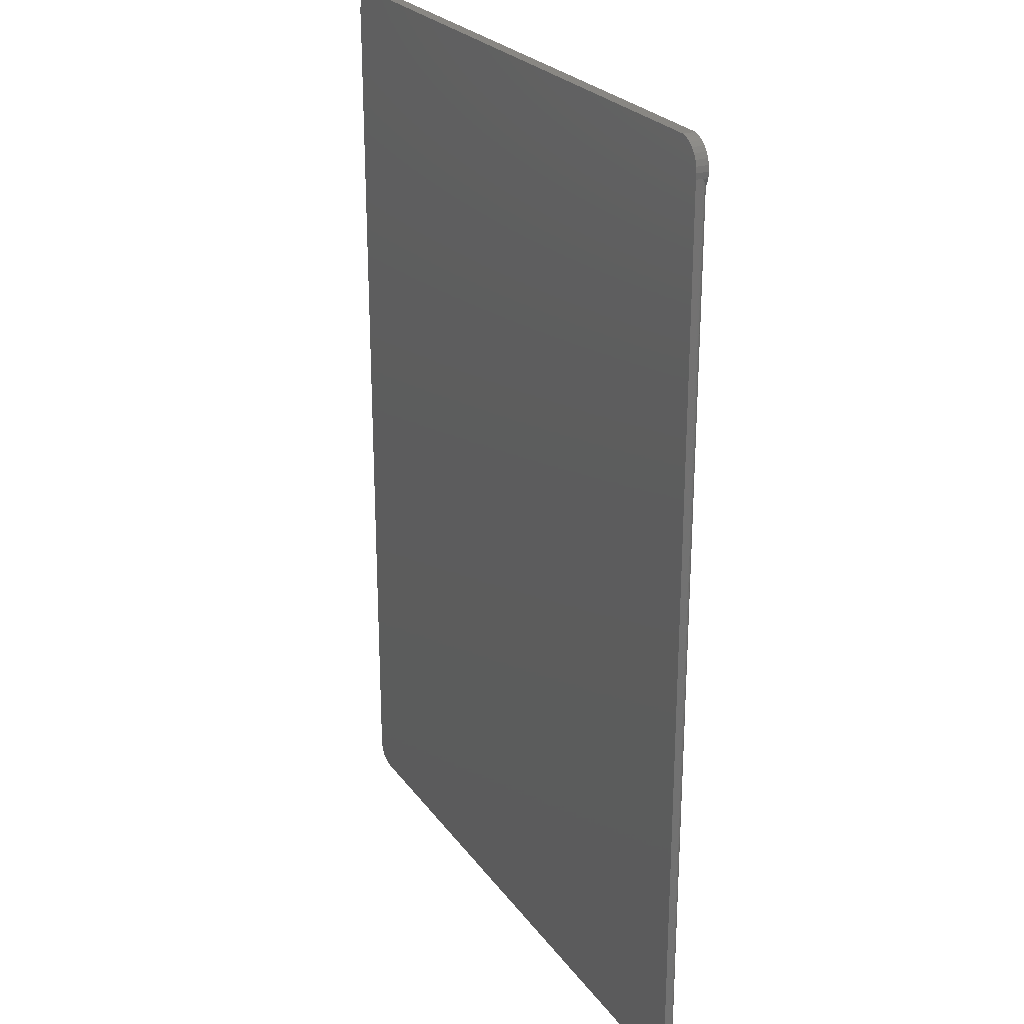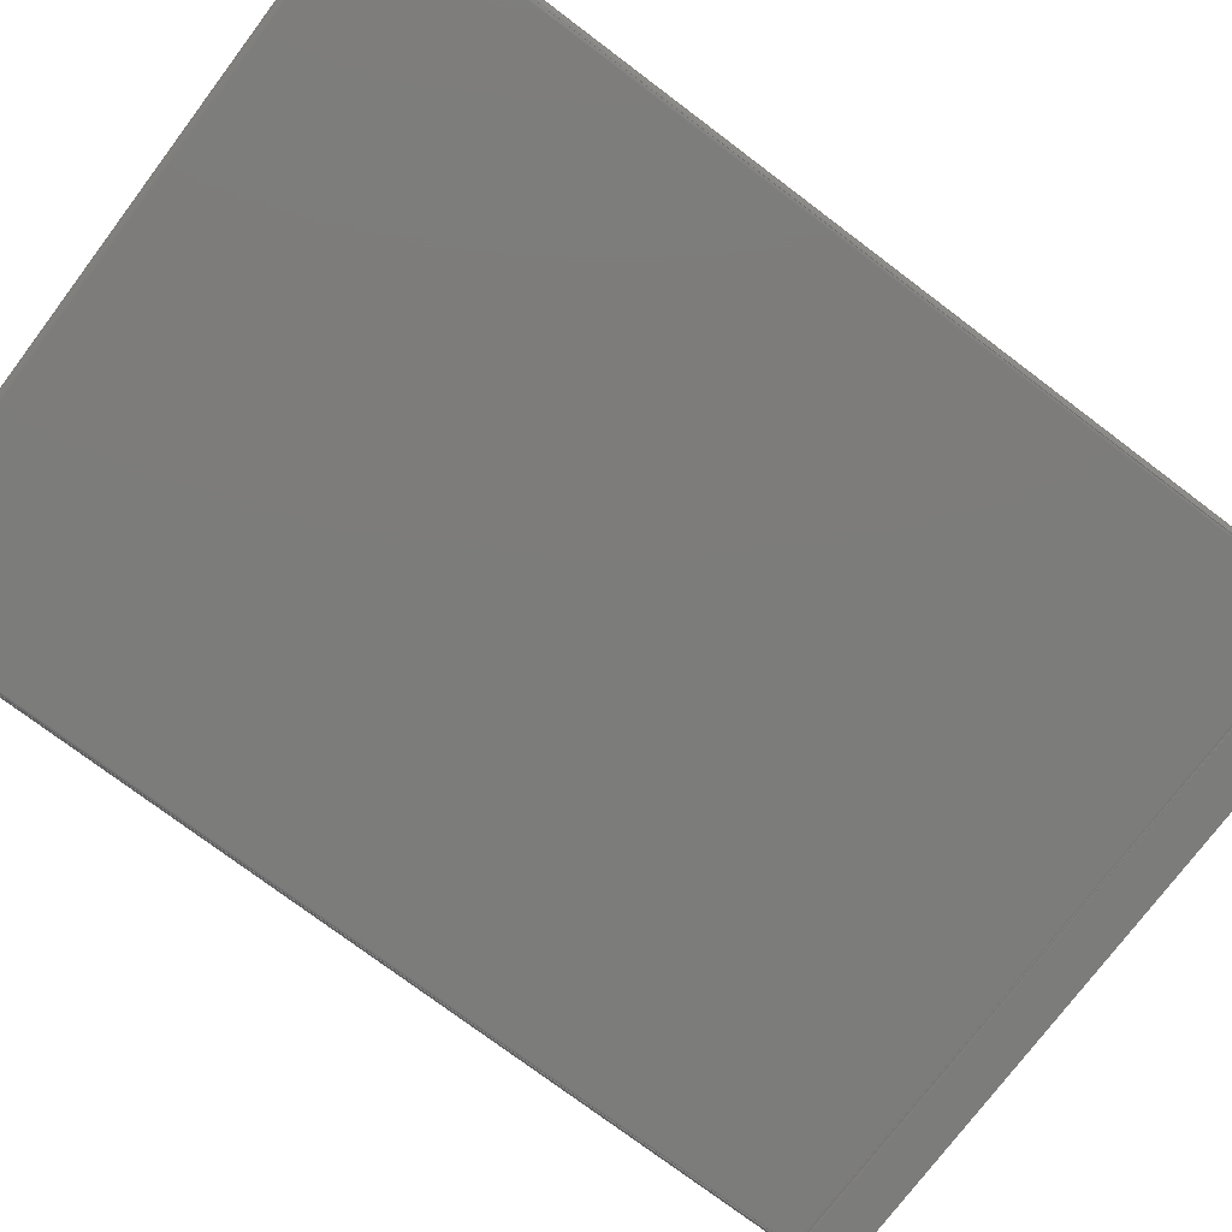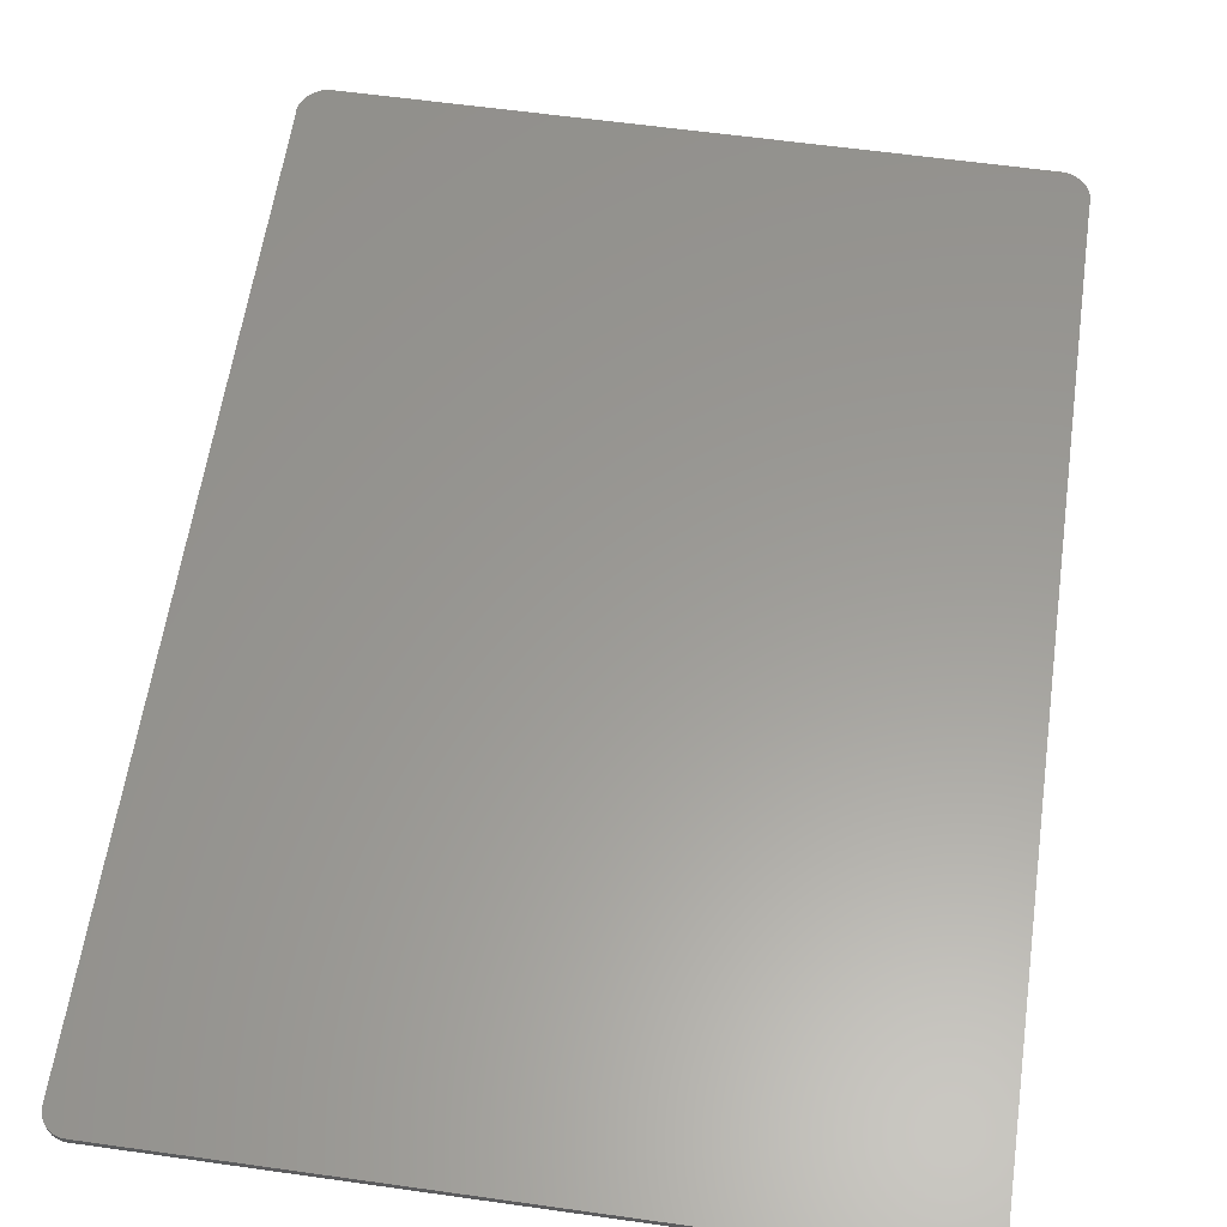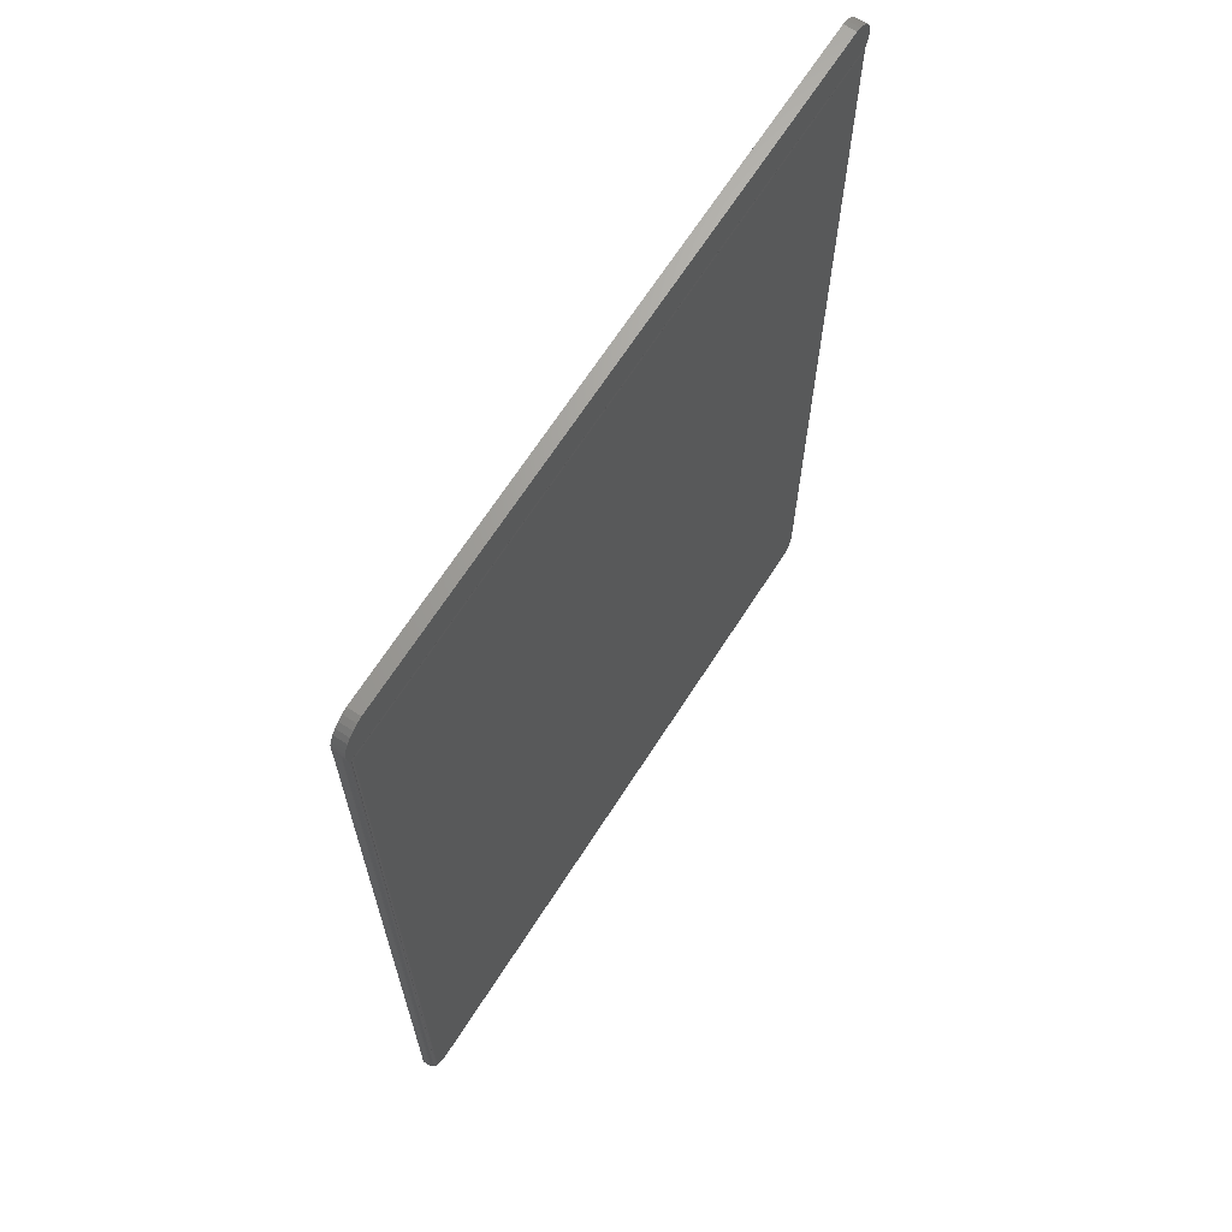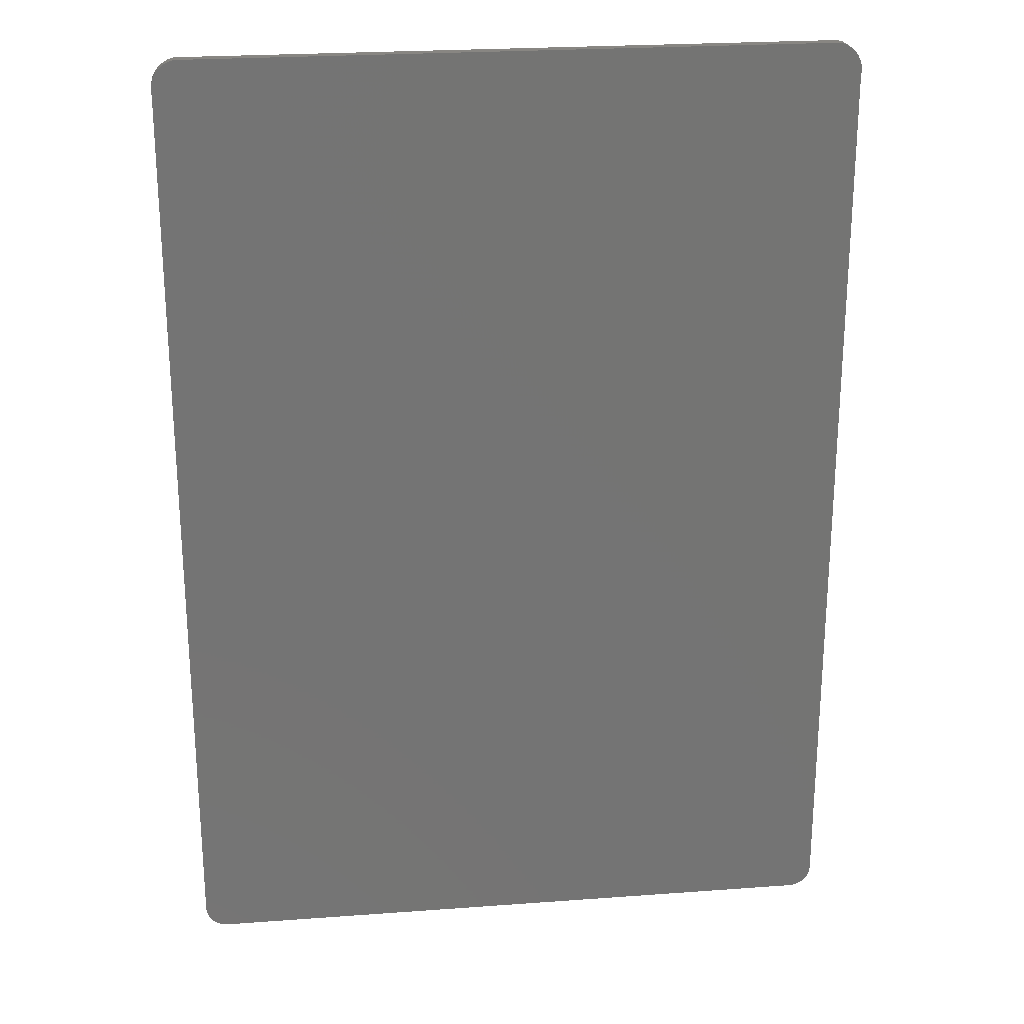
<metadata>
{"format":"stl","ext":"stl","renderer":"f3d","projection":"perspective","resolution":1024,"background":"white","views":[{"elev":25.2,"azim":62.5,"up":"+Y"},{"elev":-75.6,"azim":53.0,"up":"+Z"},{"elev":59.7,"azim":8.2,"up":"+Z"},{"elev":67.4,"azim":122.7,"up":"+Y"},{"elev":23.9,"azim":-7.0,"up":"+Y"}]}
</metadata>
<code>
# stl→obj: 237 verts, 470 faces
v 0.442 0.5715 0
v 0.4422 0.5721 0.003301
v 0.4405 0.5681 0.001551
v 0.4394 0.566 0
v 0.4437 0.5773 0
v 0.4436 0.5768 0.006494
v 0.4433 0.5756 0.005399
v 0.4428 0.574 0.004323
v 0.4444 0.5845 0
v 0.4444 0.5845 0.01562
v 0.4437 0.5773 0.01562
v 0.4437 0.5773 0.007812
v 0.4149 0.6205 0
v 0.4149 0.6205 0.01562
v 0.4218 0.6184 0
v 0.4218 0.6184 0.01562
v 0.4281 0.615 0
v 0.4281 0.615 0.01562
v 0.4337 0.6104 0
v 0.4337 0.6104 0.01562
v 0.4382 0.6049 0
v 0.4382 0.6049 0.01562
v 0.4416 0.5985 0
v 0.4416 0.5985 0.01562
v 0.4437 0.5916 0
v 0.4437 0.5916 0.01562
v -0.4342 0.5773 0.007812
v -0.4349 0.5845 0.01562
v -0.4341 0.5768 0.006494
v -0.4342 0.5773 0.01562
v -0.432 0.5701 0.002365
v -0.4325 0.5715 0
v -0.4299 0.566 0
v -0.4334 0.574 0.004323
v -0.4342 0.5773 0
v -0.4338 0.5756 0.005399
v -0.4349 0.5845 0
v -0.4342 0.5916 0
v -0.4342 0.5916 0.01562
v -0.4321 0.5985 0
v -0.4321 0.5985 0.01562
v -0.4288 0.6049 0
v -0.4288 0.6049 0.01562
v -0.4242 0.6104 0
v -0.4242 0.6104 0.01562
v -0.4186 0.615 0
v -0.4186 0.615 0.01562
v -0.4123 0.6184 0
v -0.4123 0.6184 0.01562
v -0.4054 0.6205 0
v -0.4054 0.6205 0.01562
v 0.4383 0.5643 0.0003987
v -0.4264 0.561 0
v 0.4371 0.5626 9.89e-05
v -0.4276 0.5626 9.89e-05
v -0.4289 0.5643 0.0003987
v 0.4359 0.561 0
v 0.4343 -0.5964 0
v -0.4248 -0.5964 0
v 0.4355 -0.5925 0
v -0.4229 -0.6001 0
v 0.4323 -0.6001 0
v -0.4203 -0.6032 0
v 0.4297 -0.6032 0
v -0.4171 -0.6058 0
v 0.4265 -0.6058 0
v -0.4135 -0.6078 0
v 0.4229 -0.6078 0
v 0.419 -0.609 0
v 0.4149 -0.6094 0
v -0.4054 -0.6094 0
v -0.4095 -0.609 0
v -0.426 -0.5925 0
v -0.4264 -0.5884 0
v 0.4359 -0.5884 0
v -0.4342 -0.5884 0.01562
v -0.4342 -0.5884 0.007812
v 0.4437 -0.5884 0.01562
v 0.4437 -0.5884 0.007812
v 0.4431 -0.594 0.007812
v 0.4431 -0.594 0.01562
v 0.4415 -0.5994 0.007812
v 0.4415 -0.5994 0.01562
v 0.4388 -0.6044 0.007812
v 0.4388 -0.6044 0.01562
v 0.4352 -0.6088 0.007812
v 0.4352 -0.6088 0.01562
v 0.4309 -0.6123 0.007812
v 0.4309 -0.6123 0.01562
v 0.4259 -0.615 0.007812
v 0.4259 -0.615 0.01562
v 0.4205 -0.6166 0.007812
v 0.4205 -0.6166 0.01562
v 0.4149 -0.6172 0.007812
v 0.4149 -0.6172 0.01562
v -0.4054 -0.6172 0.01562
v -0.4054 -0.6172 0.007812
v -0.411 -0.6166 0.007812
v -0.411 -0.6166 0.01562
v -0.4164 -0.615 0.007812
v -0.4164 -0.615 0.01562
v -0.4214 -0.6123 0.007812
v -0.4214 -0.6123 0.01562
v -0.4258 -0.6088 0.007812
v -0.4258 -0.6088 0.01562
v -0.4294 -0.6044 0.007812
v -0.4294 -0.6044 0.01562
v -0.432 -0.5994 0.007812
v -0.432 -0.5994 0.01562
v -0.4337 -0.594 0.007812
v -0.4337 -0.594 0.01562
v -0.4341 -0.5884 0.006288
v -0.4279 -0.5884 0.0001501
v -0.4294 -0.5884 0.0005947
v -0.4307 -0.5884 0.001317
v -0.4319 -0.5884 0.002288
v -0.4329 -0.5884 0.003472
v -0.4336 -0.5884 0.004823
v 0.4388 -0.5884 0.0005947
v 0.4374 -0.5884 0.0001501
v 0.4402 -0.5884 0.001317
v 0.4414 -0.5884 0.002288
v 0.4424 -0.5884 0.003472
v 0.4431 -0.5884 0.004823
v 0.4435 -0.5884 0.006288
v 0.443 -0.594 0.006288
v 0.4425 -0.5939 0.004823
v 0.4418 -0.5938 0.003472
v 0.4409 -0.5936 0.002288
v 0.4397 -0.5933 0.001317
v 0.4384 -0.5931 0.0005947
v 0.4369 -0.5928 0.0001501
v 0.4205 -0.6165 0.006288
v 0.4149 -0.617 0.006288
v 0.4204 -0.6161 0.004823
v 0.4149 -0.6166 0.004823
v 0.4202 -0.6153 0.003472
v 0.4149 -0.6159 0.003472
v 0.4201 -0.6144 0.002288
v 0.4149 -0.6149 0.002288
v 0.4198 -0.6132 0.001317
v 0.4149 -0.6137 0.001317
v 0.4196 -0.6119 0.0005947
v 0.4149 -0.6124 0.0005947
v 0.4193 -0.6105 0.0001501
v 0.4149 -0.6109 0.0001501
v 0.4258 -0.6149 0.006288
v 0.4257 -0.6144 0.004823
v 0.4254 -0.6138 0.003472
v 0.425 -0.6129 0.002288
v 0.4246 -0.6118 0.001317
v 0.4241 -0.6105 0.0005947
v 0.4235 -0.6092 0.0001501
v 0.4308 -0.6122 0.006288
v 0.4305 -0.6118 0.004823
v 0.4301 -0.6112 0.003472
v 0.4296 -0.6104 0.002288
v 0.4289 -0.6094 0.001317
v 0.4282 -0.6083 0.0005947
v 0.4274 -0.6071 0.0001501
v 0.4351 -0.6087 0.006288
v 0.4348 -0.6083 0.004823
v 0.4343 -0.6078 0.003472
v 0.4336 -0.6071 0.002288
v 0.4328 -0.6063 0.001317
v 0.4318 -0.6053 0.0005947
v 0.4308 -0.6043 0.0001501
v 0.4387 -0.6043 0.006288
v 0.4383 -0.6041 0.004823
v 0.4377 -0.6037 0.003472
v 0.4369 -0.6031 0.002288
v 0.4359 -0.6025 0.001317
v 0.4348 -0.6017 0.0005947
v 0.4336 -0.6009 0.0001501
v 0.4413 -0.5994 0.006288
v 0.4409 -0.5992 0.004823
v 0.4403 -0.5989 0.003472
v 0.4394 -0.5985 0.002288
v 0.4383 -0.5981 0.001317
v 0.437 -0.5976 0.0005947
v 0.4357 -0.597 0.0001501
v -0.4054 -0.6109 0.0001501
v -0.4054 -0.6124 0.0005947
v -0.4054 -0.6137 0.001317
v -0.4054 -0.6149 0.002288
v -0.4054 -0.6159 0.003472
v -0.4054 -0.6166 0.004823
v -0.4054 -0.617 0.006288
v -0.411 -0.6165 0.006288
v -0.4109 -0.6161 0.004823
v -0.4108 -0.6153 0.003472
v -0.4106 -0.6144 0.002288
v -0.4104 -0.6132 0.001317
v -0.4101 -0.6119 0.0005947
v -0.4098 -0.6105 0.0001501
v -0.4335 -0.594 0.006288
v -0.4331 -0.5939 0.004823
v -0.4324 -0.5938 0.003472
v -0.4314 -0.5936 0.002288
v -0.4303 -0.5933 0.001317
v -0.4289 -0.5931 0.0005947
v -0.4275 -0.5928 0.0001501
v -0.4319 -0.5994 0.006288
v -0.4315 -0.5992 0.004823
v -0.4308 -0.5989 0.003472
v -0.4299 -0.5985 0.002288
v -0.4288 -0.5981 0.001317
v -0.4276 -0.5976 0.0005947
v -0.4262 -0.597 0.0001501
v -0.4292 -0.6043 0.006288
v -0.4289 -0.6041 0.004823
v -0.4283 -0.6037 0.003472
v -0.4275 -0.6031 0.002288
v -0.4265 -0.6025 0.001317
v -0.4253 -0.6017 0.0005947
v -0.4241 -0.6009 0.0001501
v -0.4257 -0.6087 0.006288
v -0.4254 -0.6083 0.004823
v -0.4248 -0.6078 0.003472
v -0.4242 -0.6071 0.002288
v -0.4233 -0.6063 0.001317
v -0.4224 -0.6053 0.0005947
v -0.4213 -0.6043 0.0001501
v -0.4213 -0.6122 0.006288
v -0.4211 -0.6118 0.004823
v -0.4207 -0.6112 0.003472
v -0.4201 -0.6104 0.002288
v -0.4195 -0.6094 0.001317
v -0.4187 -0.6083 0.0005947
v -0.4179 -0.6071 0.0001501
v -0.4164 -0.6149 0.006288
v -0.4162 -0.6144 0.004823
v -0.4159 -0.6138 0.003472
v -0.4156 -0.6129 0.002288
v -0.4151 -0.6118 0.001317
v -0.4146 -0.6105 0.0005947
v -0.414 -0.6092 0.0001501
f 1 2 3
f 1 3 4
f 5 6 7
f 5 7 8
f 5 8 2
f 5 2 1
f 9 10 11
f 9 11 12
f 9 12 6
f 9 6 5
f 13 14 15
f 15 14 16
f 15 16 17
f 17 16 18
f 17 18 19
f 19 18 20
f 19 20 21
f 21 20 22
f 21 22 23
f 23 22 24
f 23 24 25
f 25 24 26
f 25 26 9
f 9 26 10
f 27 28 29
f 27 30 28
f 31 32 33
f 32 31 34
f 35 32 34
f 35 34 36
f 35 36 29
f 35 29 28
f 35 28 37
f 37 28 38
f 38 28 39
f 38 39 40
f 40 39 41
f 40 41 42
f 42 41 43
f 42 43 44
f 44 43 45
f 44 45 46
f 46 45 47
f 46 47 48
f 48 47 49
f 48 49 50
f 50 49 51
f 4 52 53
f 54 53 52
f 55 56 4
f 53 55 4
f 15 48 13
f 48 50 13
f 33 4 56
f 57 53 54
f 1 32 5
f 46 48 15
f 17 46 15
f 44 46 17
f 19 44 17
f 42 44 19
f 21 42 19
f 40 42 21
f 23 40 21
f 38 40 23
f 25 38 23
f 33 32 1
f 4 33 1
f 58 59 60
f 61 59 58
f 62 61 58
f 63 61 62
f 64 63 62
f 65 63 64
f 66 65 64
f 67 65 66
f 68 69 70
f 68 70 71
f 68 71 72
f 68 72 67
f 68 67 66
f 32 35 5
f 5 35 37
f 5 37 9
f 9 37 38
f 9 38 25
f 59 73 60
f 60 73 74
f 60 74 75
f 75 74 53
f 75 53 57
f 30 27 76
f 76 27 77
f 78 79 11
f 11 79 12
f 79 78 80
f 80 78 81
f 80 81 82
f 82 81 83
f 82 83 84
f 84 83 85
f 84 85 86
f 86 85 87
f 86 87 88
f 88 87 89
f 88 89 90
f 90 89 91
f 90 91 92
f 92 91 93
f 92 93 94
f 94 93 95
f 96 97 95
f 95 97 94
f 97 96 98
f 98 96 99
f 98 99 100
f 100 99 101
f 100 101 102
f 102 101 103
f 102 103 104
f 104 103 105
f 104 105 106
f 106 105 107
f 106 107 108
f 108 107 109
f 108 109 110
f 110 109 111
f 110 111 77
f 77 111 76
f 77 29 112
f 77 27 29
f 53 113 55
f 53 74 113
f 113 114 55
f 55 114 56
f 56 114 115
f 56 115 33
f 33 115 116
f 33 116 31
f 31 116 117
f 31 117 34
f 34 117 118
f 118 36 34
f 36 118 112
f 36 112 29
f 119 4 3
f 75 54 120
f 75 57 54
f 120 54 52
f 52 119 120
f 4 119 52
f 119 3 121
f 122 121 3
f 3 2 122
f 122 2 123
f 123 2 8
f 123 8 7
f 123 7 124
f 124 7 6
f 12 79 6
f 6 79 125
f 6 125 124
f 79 80 125
f 125 80 126
f 125 126 124
f 124 126 127
f 124 127 123
f 123 127 128
f 123 128 122
f 122 128 129
f 122 129 121
f 121 129 130
f 121 130 119
f 119 130 131
f 119 131 120
f 120 131 132
f 120 132 75
f 75 132 60
f 92 94 133
f 133 94 134
f 133 134 135
f 135 134 136
f 135 136 137
f 137 136 138
f 137 138 139
f 139 138 140
f 139 140 141
f 141 140 142
f 141 142 143
f 143 142 144
f 143 144 145
f 145 144 146
f 145 146 69
f 69 146 70
f 90 92 147
f 147 92 133
f 147 133 148
f 148 133 135
f 148 135 149
f 149 135 137
f 149 137 150
f 150 137 139
f 150 139 151
f 151 139 141
f 151 141 152
f 152 141 143
f 152 143 153
f 153 143 145
f 153 145 68
f 68 145 69
f 88 90 154
f 154 90 147
f 154 147 155
f 155 147 148
f 155 148 156
f 156 148 149
f 156 149 157
f 157 149 150
f 157 150 158
f 158 150 151
f 158 151 159
f 159 151 152
f 159 152 160
f 160 152 153
f 160 153 66
f 66 153 68
f 86 88 161
f 161 88 154
f 161 154 162
f 162 154 155
f 162 155 163
f 163 155 156
f 163 156 164
f 164 156 157
f 164 157 165
f 165 157 158
f 165 158 166
f 166 158 159
f 166 159 167
f 167 159 160
f 167 160 64
f 64 160 66
f 84 86 168
f 168 86 161
f 168 161 169
f 169 161 162
f 169 162 170
f 170 162 163
f 170 163 171
f 171 163 164
f 171 164 172
f 172 164 165
f 172 165 173
f 173 165 166
f 173 166 174
f 174 166 167
f 174 167 62
f 62 167 64
f 82 84 175
f 175 84 168
f 175 168 176
f 176 168 169
f 176 169 177
f 177 169 170
f 177 170 178
f 178 170 171
f 178 171 179
f 179 171 172
f 179 172 180
f 180 172 173
f 180 173 181
f 181 173 174
f 181 174 58
f 58 174 62
f 80 82 126
f 126 82 175
f 126 175 127
f 127 175 176
f 127 176 128
f 128 176 177
f 128 177 129
f 129 177 178
f 129 178 130
f 130 178 179
f 130 179 131
f 131 179 180
f 131 180 132
f 132 180 181
f 132 181 60
f 60 181 58
f 71 70 182
f 182 70 146
f 182 146 183
f 183 146 144
f 183 144 184
f 184 144 142
f 184 142 185
f 185 142 140
f 185 140 186
f 186 140 138
f 186 138 187
f 187 138 136
f 187 136 188
f 188 136 134
f 188 134 97
f 97 134 94
f 97 98 188
f 188 98 189
f 188 189 187
f 187 189 190
f 187 190 186
f 186 190 191
f 186 191 185
f 185 191 192
f 185 192 184
f 184 192 193
f 184 193 183
f 183 193 194
f 183 194 182
f 182 194 195
f 182 195 71
f 71 195 72
f 110 77 196
f 196 77 112
f 196 112 197
f 197 112 118
f 197 118 198
f 198 118 117
f 198 117 199
f 199 117 116
f 199 116 200
f 200 116 115
f 200 115 201
f 201 115 114
f 201 114 202
f 202 114 113
f 202 113 73
f 73 113 74
f 108 110 203
f 203 110 196
f 203 196 204
f 204 196 197
f 204 197 205
f 205 197 198
f 205 198 206
f 206 198 199
f 206 199 207
f 207 199 200
f 207 200 208
f 208 200 201
f 208 201 209
f 209 201 202
f 209 202 59
f 59 202 73
f 106 108 210
f 210 108 203
f 210 203 211
f 211 203 204
f 211 204 212
f 212 204 205
f 212 205 213
f 213 205 206
f 213 206 214
f 214 206 207
f 214 207 215
f 215 207 208
f 215 208 216
f 216 208 209
f 216 209 61
f 61 209 59
f 104 106 217
f 217 106 210
f 217 210 218
f 218 210 211
f 218 211 219
f 219 211 212
f 219 212 220
f 220 212 213
f 220 213 221
f 221 213 214
f 221 214 222
f 222 214 215
f 222 215 223
f 223 215 216
f 223 216 63
f 63 216 61
f 102 104 224
f 224 104 217
f 224 217 225
f 225 217 218
f 225 218 226
f 226 218 219
f 226 219 227
f 227 219 220
f 227 220 228
f 228 220 221
f 228 221 229
f 229 221 222
f 229 222 230
f 230 222 223
f 230 223 65
f 65 223 63
f 100 102 231
f 231 102 224
f 231 224 232
f 232 224 225
f 232 225 233
f 233 225 226
f 233 226 234
f 234 226 227
f 234 227 235
f 235 227 228
f 235 228 236
f 236 228 229
f 236 229 237
f 237 229 230
f 237 230 67
f 67 230 65
f 98 100 189
f 189 100 231
f 189 231 190
f 190 231 232
f 190 232 191
f 191 232 233
f 191 233 192
f 192 233 234
f 192 234 193
f 193 234 235
f 193 235 194
f 194 235 236
f 194 236 195
f 195 236 237
f 195 237 72
f 72 237 67
f 14 49 16
f 14 51 49
f 16 49 47
f 16 47 18
f 18 47 45
f 18 45 20
f 20 45 43
f 20 43 22
f 22 43 41
f 22 41 24
f 24 41 39
f 24 39 26
f 81 109 83
f 83 109 107
f 83 107 85
f 85 107 105
f 85 105 87
f 87 105 103
f 87 103 89
f 89 103 101
f 91 89 101
f 91 101 99
f 91 99 96
f 91 96 95
f 91 95 93
f 26 39 10
f 10 39 28
f 10 28 11
f 11 28 30
f 11 30 78
f 78 30 76
f 78 76 81
f 81 76 111
f 81 111 109
f 14 13 51
f 51 13 50

</code>
